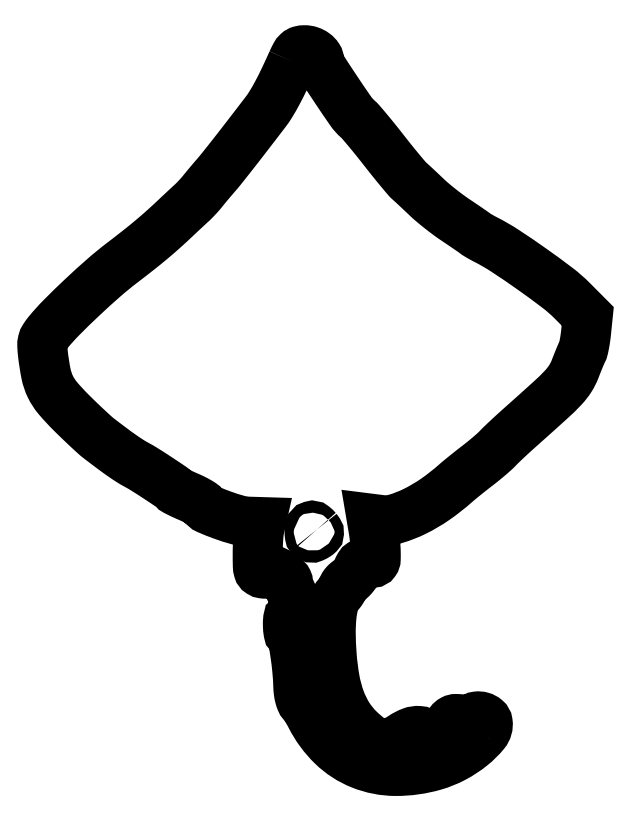
<metadata>
{"format":"dxf","ext":"dxf","renderer":"ezdxf+matplotlib","layout":"modelspace","background":"white","min_lineweight":24,"dpi":150}
</metadata>
<code>
0
SECTION
2
ENTITIES
0
POLYLINE
8
0
66
1
70
1
0
VERTEX
8
0
10
103.9
20
294.2
42
-0.005965
0
VERTEX
8
0
10
100.5
20
287
42
-0.01145
0
VERTEX
8
0
10
97.63
20
281.3
42
-0.01418
0
VERTEX
8
0
10
95.06
20
276.8
42
-0.02657
0
VERTEX
8
0
10
92.69
20
273.3
42
-0.000965
0
VERTEX
8
0
10
85.19
20
263.6
42
-0.001974
0
VERTEX
8
0
10
79.27
20
255.9
42
-0.002212
0
VERTEX
8
0
10
74.72
20
250.2
42
-0.01088
0
VERTEX
8
0
10
72.06
20
247
42
0.002873
0
VERTEX
8
0
10
70.73
20
245.5
42
0.002012
0
VERTEX
8
0
10
69.25
20
243.7
42
0.00203
0
VERTEX
8
0
10
67.84
20
242
42
0.004233
0
VERTEX
8
0
10
66.76
20
240.7
42
-0.01157
0
VERTEX
8
0
10
65.72
20
239.4
42
-0.007434
0
VERTEX
8
0
10
64.46
20
238
42
-0.007471
0
VERTEX
8
0
10
63.19
20
236.7
42
-0.01389
0
VERTEX
8
0
10
62.11
20
235.7
42
0.002554
0
VERTEX
8
0
10
60.9
20
234.6
42
0.000867
0
VERTEX
8
0
10
59.16
20
232.9
42
0.000862
0
VERTEX
8
0
10
57.23
20
231.1
42
0.000993
0
VERTEX
8
0
10
55.41
20
229.4
42
-0.006984
0
VERTEX
8
0
10
50.38
20
224.8
42
-0.008276
0
VERTEX
8
0
10
45.51
20
220.6
42
-0.007347
0
VERTEX
8
0
10
40.04
20
216.1
42
-0.003916
0
VERTEX
8
0
10
33.15
20
210.8
42
0.01709
0
VERTEX
8
0
10
25.69
20
204.7
42
0.008672
0
VERTEX
8
0
10
16.7
20
196.5
42
0.008509
0
VERTEX
8
0
10
8.242
20
188.3
42
0.02358
0
VERTEX
8
0
10
2.676
20
182.1
42
0.02764
0
VERTEX
8
0
10
1.125
20
180
42
0.08572
0
VERTEX
8
0
10
0.4277
20
178.4
42
0.07148
0
VERTEX
8
0
10
0.2502
20
176.4
42
0.01537
0
VERTEX
8
0
10
0.5222
20
173.1
42
0.02166
0
VERTEX
8
0
10
1.802
20
164.9
42
0.0637
0
VERTEX
8
0
10
3.622
20
159.5
42
0.06334
0
VERTEX
8
0
10
6.745
20
154.8
42
0.02124
0
VERTEX
8
0
10
12.43
20
148.7
42
0.003469
0
VERTEX
8
0
10
15.83
20
145.3
42
0.003867
0
VERTEX
8
0
10
19.16
20
142.2
42
0.003574
0
VERTEX
8
0
10
22.04
20
139.5
42
0.02028
0
VERTEX
8
0
10
23.63
20
138.2
42
0.003159
0
VERTEX
8
0
10
29.15
20
134
42
0.007774
0
VERTEX
8
0
10
33.26
20
131
42
0.01044
0
VERTEX
8
0
10
36.52
20
128.9
42
0.01939
0
VERTEX
8
0
10
39.26
20
127.3
42
-0.01745
0
VERTEX
8
0
10
42.92
20
125.1
42
-0.005311
0
VERTEX
8
0
10
48.3
20
121.7
42
-0.002629
0
VERTEX
8
0
10
53.76
20
118
42
-0.07566
0
VERTEX
8
0
10
55
20
116.9
42
0.1029
0
VERTEX
8
0
10
55.41
20
116.5
42
0.005593
0
VERTEX
8
0
10
56.9
20
115.8
42
0.008516
0
VERTEX
8
0
10
58.72
20
114.9
42
0.0061
0
VERTEX
8
0
10
60.78
20
114
42
-0.01239
0
VERTEX
8
0
10
62.85
20
113
42
-0.01564
0
VERTEX
8
0
10
64.71
20
112.1
42
-0.01375
0
VERTEX
8
0
10
66.21
20
111.2
42
-0.1096
0
VERTEX
8
0
10
66.78
20
110.6
42
0.1507
0
VERTEX
8
0
10
68.86
20
108.8
42
0.0156
0
VERTEX
8
0
10
74.96
20
106.4
42
0.02013
0
VERTEX
8
0
10
81.34
20
104.3
42
0.05921
0
VERTEX
8
0
10
85.89
20
103.7
42
0
0
VERTEX
8
0
10
90.85
20
103.5
42
0
0
VERTEX
8
0
10
90.17
20
100.5
42
0.03135
0
VERTEX
8
0
10
89.91
20
98.87
42
0.007885
0
VERTEX
8
0
10
89.7
20
96.18
42
0.008019
0
VERTEX
8
0
10
89.55
20
93.09
42
0.008007
0
VERTEX
8
0
10
89.5
20
90
42
0.005858
0
VERTEX
8
0
10
89.55
20
85.37
42
0.06584
0
VERTEX
8
0
10
89.84
20
83.55
42
0.1817
0
VERTEX
8
0
10
90.52
20
82.65
42
0.1066
0
VERTEX
8
0
10
91.81
20
82.17
42
0.04513
0
VERTEX
8
0
10
92.78
20
82.12
42
0.03885
0
VERTEX
8
0
10
93.8
20
82.24
42
0.0407
0
VERTEX
8
0
10
94.71
20
82.5
42
0.08397
0
VERTEX
8
0
10
95.35
20
82.87
42
-0.0947
0
VERTEX
8
0
10
95.99
20
83.23
42
-0.1704
0
VERTEX
8
0
10
96.58
20
83.21
42
-0.1238
0
VERTEX
8
0
10
97.16
20
82.8
42
-0.04001
0
VERTEX
8
0
10
97.8
20
81.95
42
0.04988
0
VERTEX
8
0
10
98.38
20
81.2
42
0.0474
0
VERTEX
8
0
10
99.1
20
80.57
42
0.05101
0
VERTEX
8
0
10
99.85
20
80.14
42
0.1054
0
VERTEX
8
0
10
100.5
20
80
42
-0.08906
0
VERTEX
8
0
10
101.1
20
79.9
42
-0.09503
0
VERTEX
8
0
10
101.6
20
79.6
42
-0.0999
0
VERTEX
8
0
10
101.9
20
79.17
42
-0.11
0
VERTEX
8
0
10
102
20
78.65
42
0.06576
0
VERTEX
8
0
10
102.1
20
77.95
42
0.01682
0
VERTEX
8
0
10
102.4
20
76.84
42
0.01684
0
VERTEX
8
0
10
102.9
20
75.59
42
0.01637
0
VERTEX
8
0
10
103.5
20
74.36
42
-0.08759
0
VERTEX
8
0
10
104.3
20
71.65
42
-0.04284
0
VERTEX
8
0
10
104.4
20
68.04
42
-0.04096
0
VERTEX
8
0
10
103.9
20
64.84
42
-0.3507
0
VERTEX
8
0
10
102.9
20
64
42
0.384
0
VERTEX
8
0
10
102.1
20
63.33
42
0.03362
0
VERTEX
8
0
10
102
20
60.56
42
0.03289
0
VERTEX
8
0
10
102.3
20
57.74
42
0.2788
0
VERTEX
8
0
10
103.1
20
56.8
42
-0.275
0
VERTEX
8
0
10
104
20
55.8
42
-0.006307
0
VERTEX
8
0
10
105
20
49.32
42
-0.01384
0
VERTEX
8
0
10
105.9
20
42.22
42
-0.01552
0
VERTEX
8
0
10
106.3
20
35.35
42
0.02379
0
VERTEX
8
0
10
106.5
20
33.12
42
0.03089
0
VERTEX
8
0
10
106.9
20
31.11
42
0.03479
0
VERTEX
8
0
10
107.4
20
29.45
42
0.08278
0
VERTEX
8
0
10
108.1
20
28.35
42
-0.02779
0
VERTEX
8
0
10
108.9
20
27.4
42
-0.01106
0
VERTEX
8
0
10
109.8
20
26.02
42
-0.01091
0
VERTEX
8
0
10
110.7
20
24.48
42
-0.01349
0
VERTEX
8
0
10
111.5
20
23
42
0.08302
0
VERTEX
8
0
10
120.4
20
10.88
42
0.09821
0
VERTEX
8
0
10
132.3
20
3.148
42
0.09445
0
VERTEX
8
0
10
146.7
20
0.3654
42
0.07114
0
VERTEX
8
0
10
162.6
20
2.592
42
0.05155
0
VERTEX
8
0
10
170.7
20
5.862
42
0.04796
0
VERTEX
8
0
10
178.2
20
10.79
42
0.05147
0
VERTEX
8
0
10
183.6
20
16.13
42
0.2102
0
VERTEX
8
0
10
184.8
20
20.46
42
0.1834
0
VERTEX
8
0
10
184
20
21.86
42
0.1059
0
VERTEX
8
0
10
182.3
20
22.79
42
0.103
0
VERTEX
8
0
10
180.3
20
22.94
42
0.1655
0
VERTEX
8
0
10
178.8
20
22.19
42
-0.1404
0
VERTEX
8
0
10
178.2
20
21.85
42
-0.03274
0
VERTEX
8
0
10
177
20
21.65
42
-0.03126
0
VERTEX
8
0
10
175.5
20
21.6
42
-0.02625
0
VERTEX
8
0
10
174
20
21.73
42
0.02944
0
VERTEX
8
0
10
171.7
20
21.9
42
0.129
0
VERTEX
8
0
10
170.4
20
21.58
42
0.1095
0
VERTEX
8
0
10
169.3
20
20.62
42
0.0184
0
VERTEX
8
0
10
167.7
20
18.3
42
-0.02322
0
VERTEX
8
0
10
166.6
20
16.67
42
-0.0188
0
VERTEX
8
0
10
165.2
20
15.03
42
-0.0192
0
VERTEX
8
0
10
163.8
20
13.61
42
-0.04574
0
VERTEX
8
0
10
162.7
20
12.7
42
-0.0116
0
VERTEX
8
0
10
161
20
11.67
42
-0.2267
0
VERTEX
8
0
10
160.4
20
11.62
42
-0.265
0
VERTEX
8
0
10
160.1
20
12.04
42
-0.01547
0
VERTEX
8
0
10
159.8
20
13.77
42
0.1823
0
VERTEX
8
0
10
158.7
20
15.93
42
0.167
0
VERTEX
8
0
10
156.4
20
16.92
42
0.1099
0
VERTEX
8
0
10
153.1
20
16.44
42
0.05797
0
VERTEX
8
0
10
149.4
20
14.53
42
-0.0552
0
VERTEX
8
0
10
144.6
20
11.95
42
-0.1384
0
VERTEX
8
0
10
140.6
20
11.55
42
-0.1168
0
VERTEX
8
0
10
136.6
20
13.28
42
-0.03367
0
VERTEX
8
0
10
131.4
20
17.71
42
-0.06
0
VERTEX
8
0
10
126.9
20
23.24
42
-0.05152
0
VERTEX
8
0
10
123.7
20
29.94
42
-0.04375
0
VERTEX
8
0
10
121.4
20
38.18
42
-0.02557
0
VERTEX
8
0
10
120.2
20
48.32
42
-0.01549
0
VERTEX
8
0
10
119.8
20
57.45
42
-0.02999
0
VERTEX
8
0
10
120.1
20
64.74
42
-0.03718
0
VERTEX
8
0
10
121.1
20
70.21
42
-0.1251
0
VERTEX
8
0
10
122.9
20
73.37
42
0.02162
0
VERTEX
8
0
10
123.7
20
74.31
42
0.02504
0
VERTEX
8
0
10
124.4
20
75.28
42
0.02524
0
VERTEX
8
0
10
124.9
20
76.14
42
0.1172
0
VERTEX
8
0
10
125
20
76.7
42
-0.1465
0
VERTEX
8
0
10
125.2
20
77.21
42
-0.0377
0
VERTEX
8
0
10
125.7
20
77.91
42
-0.03509
0
VERTEX
8
0
10
126.4
20
78.64
42
-0.02946
0
VERTEX
8
0
10
127.3
20
79.31
42
0.0512
0
VERTEX
8
0
10
128.3
20
80.11
42
0.02881
0
VERTEX
8
0
10
129.4
20
81.26
42
0.02847
0
VERTEX
8
0
10
130.3
20
82.56
42
0.04112
0
VERTEX
8
0
10
130.9
20
83.81
42
-0.03775
0
VERTEX
8
0
10
131.7
20
85.36
42
-0.1146
0
VERTEX
8
0
10
132.5
20
86.19
42
-0.1155
0
VERTEX
8
0
10
133.6
20
86.58
42
-0.03868
0
VERTEX
8
0
10
135.3
20
86.64
42
0.02881
0
VERTEX
8
0
10
137.3
20
86.67
42
0.2245
0
VERTEX
8
0
10
138.1
20
87.11
42
0.1489
0
VERTEX
8
0
10
138.4
20
88.1
42
0.01104
0
VERTEX
8
0
10
138.4
20
91
42
0.01208
0
VERTEX
8
0
10
138.3
20
93.06
42
0.006839
0
VERTEX
8
0
10
138.1
20
95.55
42
0.006824
0
VERTEX
8
0
10
137.8
20
98.06
42
0.01115
0
VERTEX
8
0
10
137.5
20
100.2
42
0
0
VERTEX
8
0
10
136.7
20
104.8
42
0
0
VERTEX
8
0
10
140.6
20
104.4
42
0.1038
0
VERTEX
8
0
10
146.7
20
104.9
42
0.04231
0
VERTEX
8
0
10
154.5
20
107.9
42
0.03742
0
VERTEX
8
0
10
163.1
20
112.9
42
0.02955
0
VERTEX
8
0
10
171.5
20
119.6
42
-0.008722
0
VERTEX
8
0
10
173.1
20
120.9
42
-0.002897
0
VERTEX
8
0
10
175.4
20
122.8
42
-0.002883
0
VERTEX
8
0
10
178
20
124.9
42
-0.003276
0
VERTEX
8
0
10
180.5
20
126.8
42
0.006885
0
VERTEX
8
0
10
183
20
128.8
42
0.00637
0
VERTEX
8
0
10
185.5
20
130.9
42
0.00637
0
VERTEX
8
0
10
187.6
20
132.8
42
0.02111
0
VERTEX
8
0
10
189
20
134.1
42
-0.0126
0
VERTEX
8
0
10
190.4
20
135.5
42
-0.003241
0
VERTEX
8
0
10
192.7
20
137.7
42
-0.003297
0
VERTEX
8
0
10
195.3
20
140.1
42
-0.003348
0
VERTEX
8
0
10
198
20
142.5
42
0.002046
0
VERTEX
8
0
10
210.9
20
154.1
42
0.01981
0
VERTEX
8
0
10
216.1
20
159.2
42
0.04668
0
VERTEX
8
0
10
219
20
162.9
42
0.05145
0
VERTEX
8
0
10
221.1
20
167
42
-0.0035
0
VERTEX
8
0
10
221.9
20
169.2
42
-0.003842
0
VERTEX
8
0
10
222.8
20
171.4
42
-0.003589
0
VERTEX
8
0
10
223.6
20
173.2
42
-0.01928
0
VERTEX
8
0
10
224
20
174.2
42
0.06367
0
VERTEX
8
0
10
224.4
20
175.2
42
0.01063
0
VERTEX
8
0
10
224.9
20
177.3
42
0.0115
0
VERTEX
8
0
10
225.3
20
179.7
42
0.009964
0
VERTEX
8
0
10
225.6
20
182.3
42
0
0
VERTEX
8
0
10
226.3
20
188.8
42
0
0
VERTEX
8
0
10
219.8
20
195.2
42
0.0346
0
VERTEX
8
0
10
213.7
20
200.5
42
0.008521
0
VERTEX
8
0
10
203.1
20
208.4
42
0.008911
0
VERTEX
8
0
10
192
20
215.9
42
0.02718
0
VERTEX
8
0
10
184.1
20
220.5
42
-0.006717
0
VERTEX
8
0
10
182.7
20
221.2
42
-0.007037
0
VERTEX
8
0
10
181.4
20
222
42
-0.006789
0
VERTEX
8
0
10
180.2
20
222.6
42
-0.03082
0
VERTEX
8
0
10
179.6
20
223.1
42
0.01741
0
VERTEX
8
0
10
178.9
20
223.6
42
0.001279
0
VERTEX
8
0
10
176.8
20
225.1
42
0.001781
0
VERTEX
8
0
10
174.3
20
226.8
42
0.001349
0
VERTEX
8
0
10
171.5
20
228.6
42
-0.0118
0
VERTEX
8
0
10
168.5
20
230.8
42
-0.007945
0
VERTEX
8
0
10
165.1
20
233.3
42
-0.008005
0
VERTEX
8
0
10
162
20
235.9
42
-0.0157
0
VERTEX
8
0
10
159.5
20
238.1
42
0.001463
0
VERTEX
8
0
10
157.5
20
240.1
42
0.001487
0
VERTEX
8
0
10
155.4
20
242
42
0.001444
0
VERTEX
8
0
10
153.6
20
243.7
42
0.006134
0
VERTEX
8
0
10
152.5
20
244.7
42
-0.03584
0
VERTEX
8
0
10
151.2
20
245.9
42
-0.003315
0
VERTEX
8
0
10
148.5
20
249.2
42
-0.004259
0
VERTEX
8
0
10
145.3
20
253.2
42
-0.003329
0
VERTEX
8
0
10
141.8
20
257.5
42
0.00368
0
VERTEX
8
0
10
138.4
20
261.9
42
0.00458
0
VERTEX
8
0
10
135.1
20
265.9
42
0.003748
0
VERTEX
8
0
10
132.3
20
269.2
42
0.03449
0
VERTEX
8
0
10
131
20
270.5
42
-0.06011
0
VERTEX
8
0
10
128
20
273.8
42
-0.005533
0
VERTEX
8
0
10
121.9
20
282.8
42
-0.003044
0
VERTEX
8
0
10
115.6
20
292.3
42
-0.1446
0
VERTEX
8
0
10
115
20
294.5
42
0.1473
0
VERTEX
8
0
10
114.5
20
296.1
42
0.0881
0
VERTEX
8
0
10
113.1
20
297.6
42
0.07869
0
VERTEX
8
0
10
111.1
20
298.6
42
0.08021
0
VERTEX
8
0
10
108.9
20
299
42
0.06247
0
VERTEX
8
0
10
107.3
20
298.8
42
0.1266
0
VERTEX
8
0
10
106.1
20
298.2
42
0.08285
0
VERTEX
8
0
10
105.1
20
296.9
42
0.01663
0
SEQEND
0
POLYLINE
8
0
66
1
70
1
0
VERTEX
8
0
10
114.1
20
100.4
42
-0.03121
0
VERTEX
8
0
10
114.7
20
99.55
42
-0.1561
0
VERTEX
8
0
10
114.9
20
98.97
42
-0.1906
0
VERTEX
8
0
10
114.6
20
98.48
42
-0.05053
0
VERTEX
8
0
10
113.9
20
97.94
42
-0.03693
0
VERTEX
8
0
10
112.4
20
97.14
42
-0.2302
0
VERTEX
8
0
10
111.6
20
97.18
42
-0.2361
0
VERTEX
8
0
10
111.1
20
97.85
42
-0.03867
0
VERTEX
8
0
10
111
20
99.5
42
-0.05464
0
VERTEX
8
0
10
111.2
20
101.2
42
-0.2713
0
VERTEX
8
0
10
111.8
20
101.9
42
-0.2494
0
VERTEX
8
0
10
112.8
20
101.7
42
-0.0484
0
SEQEND
0
ENDSEC
0
EOF

</code>
